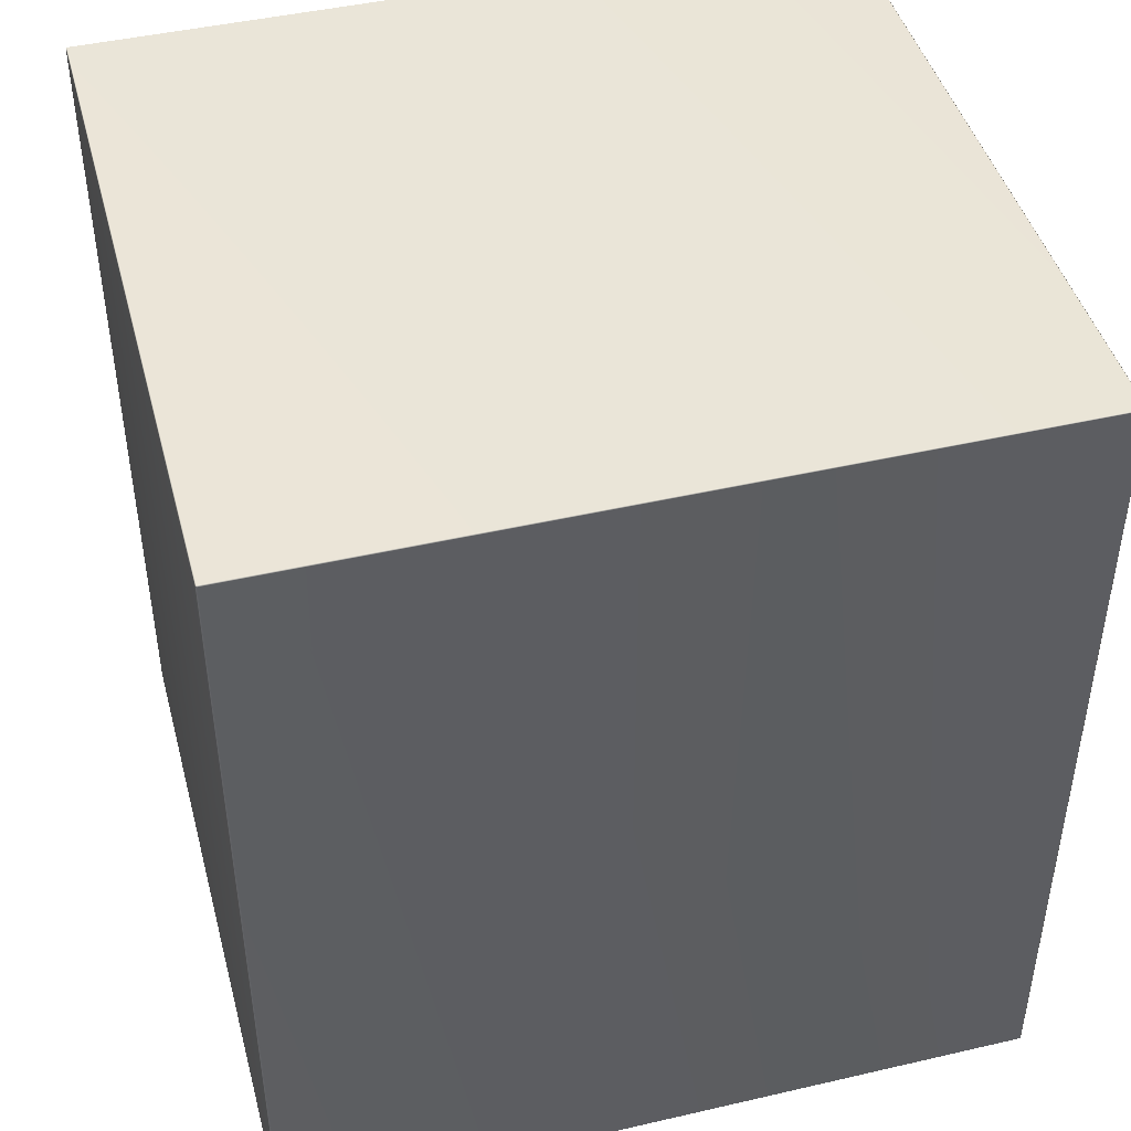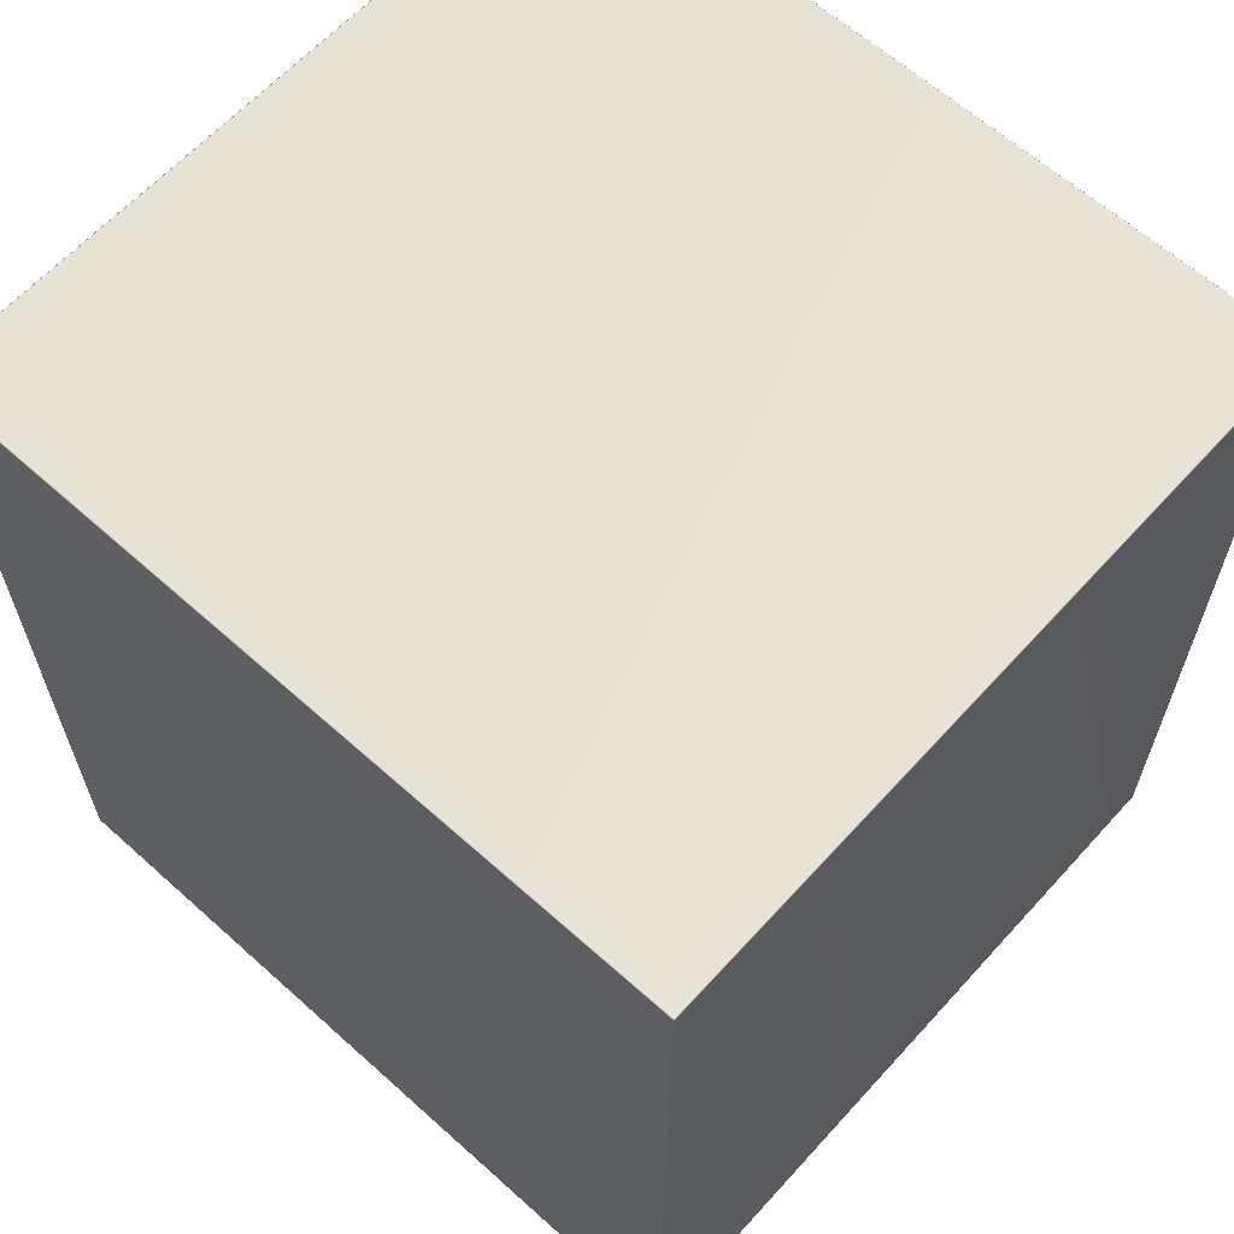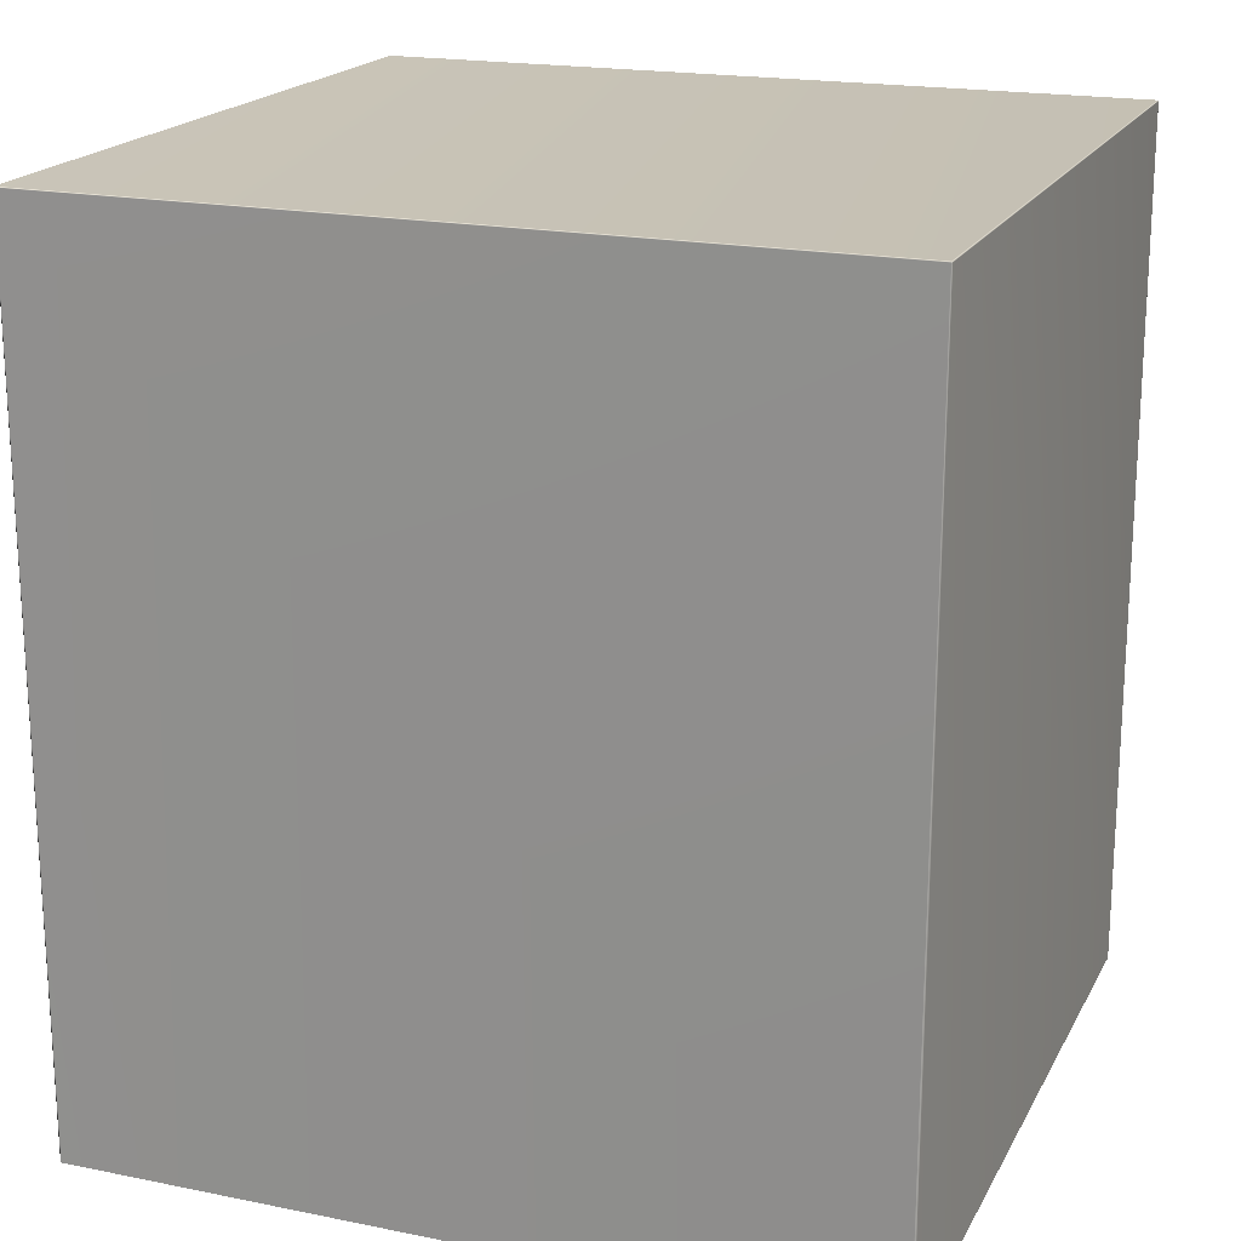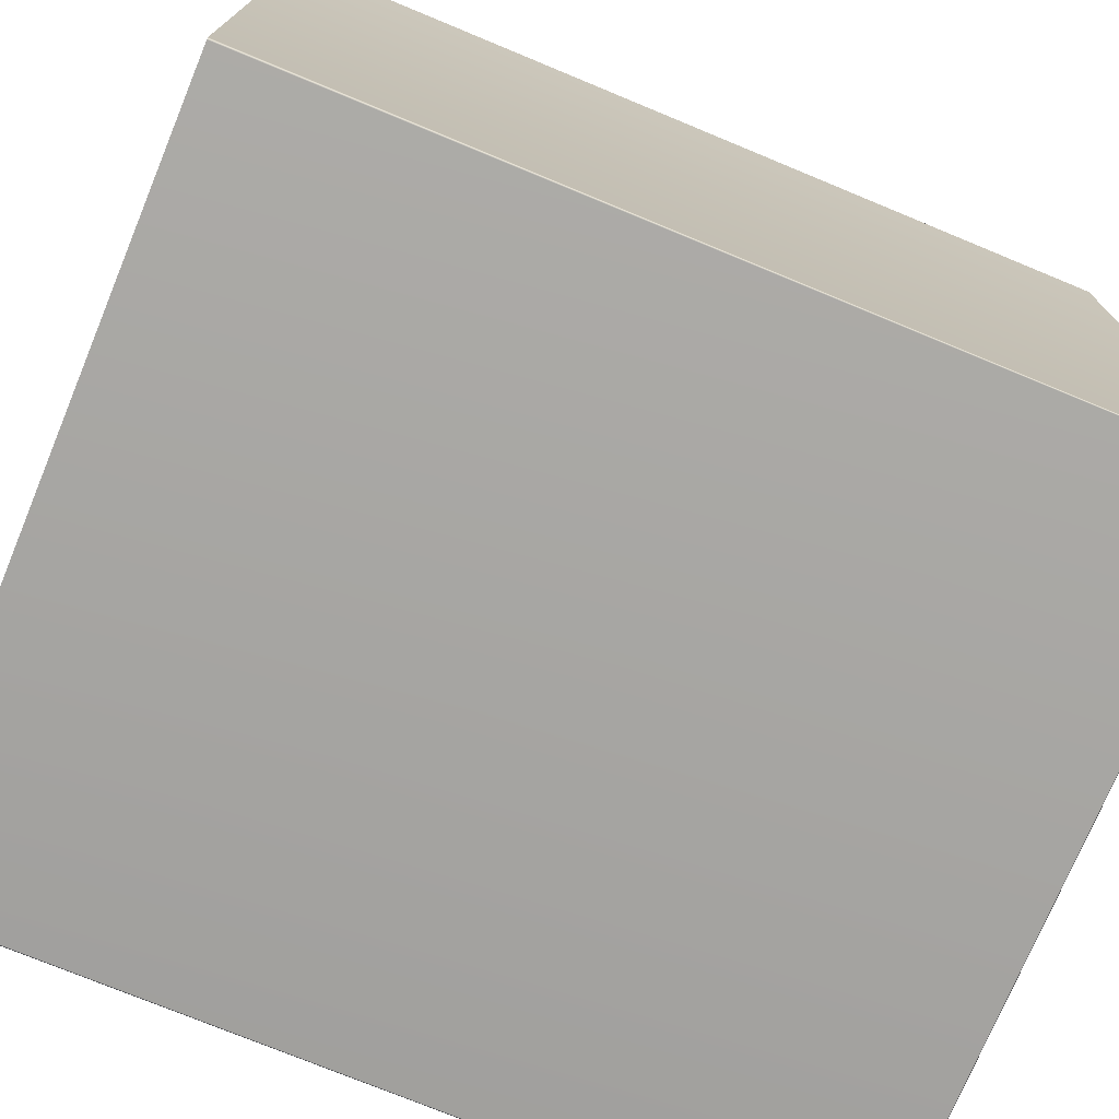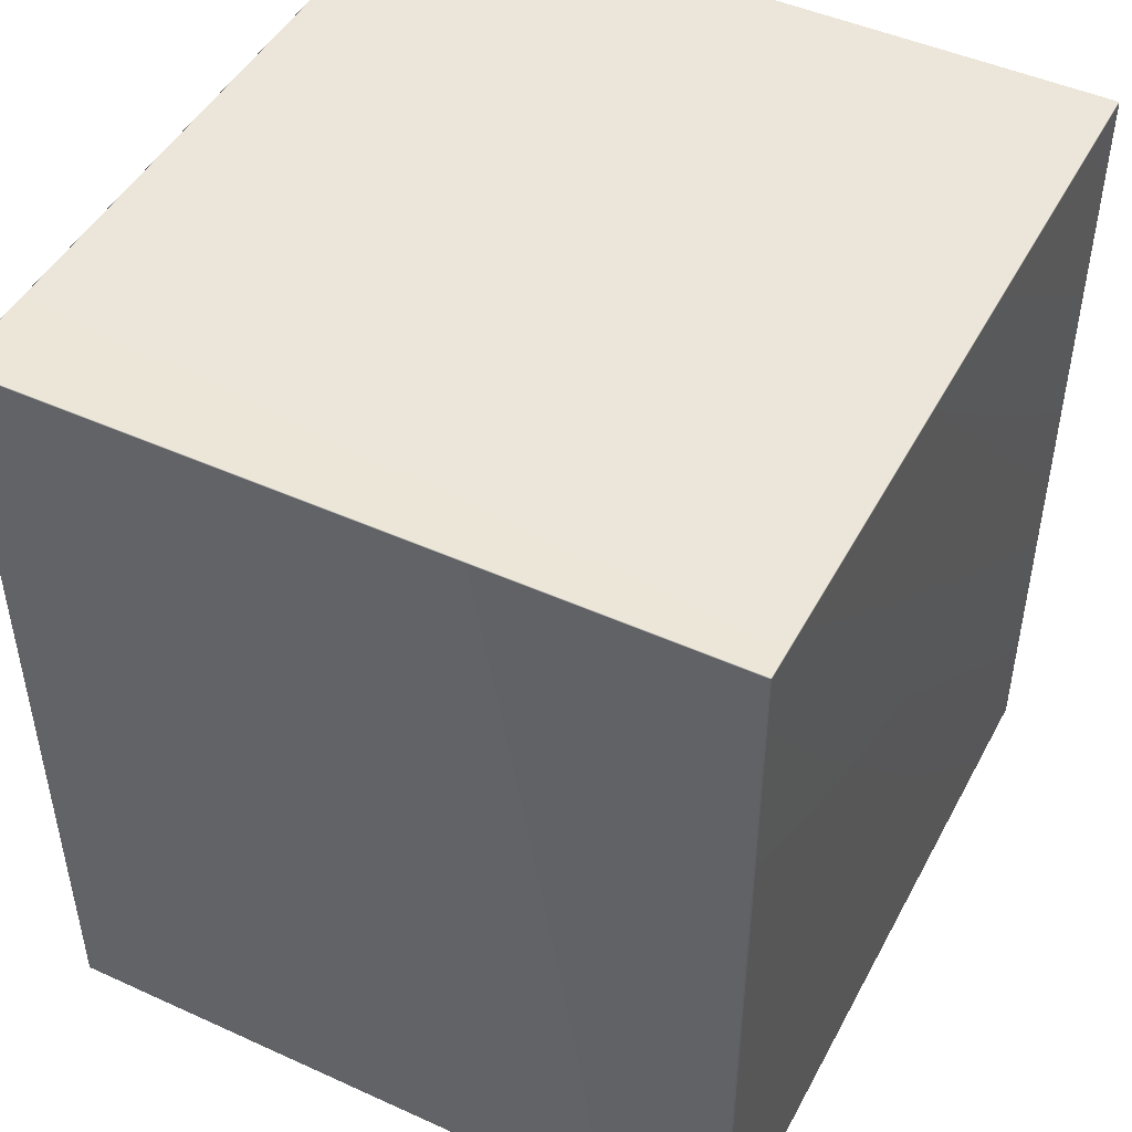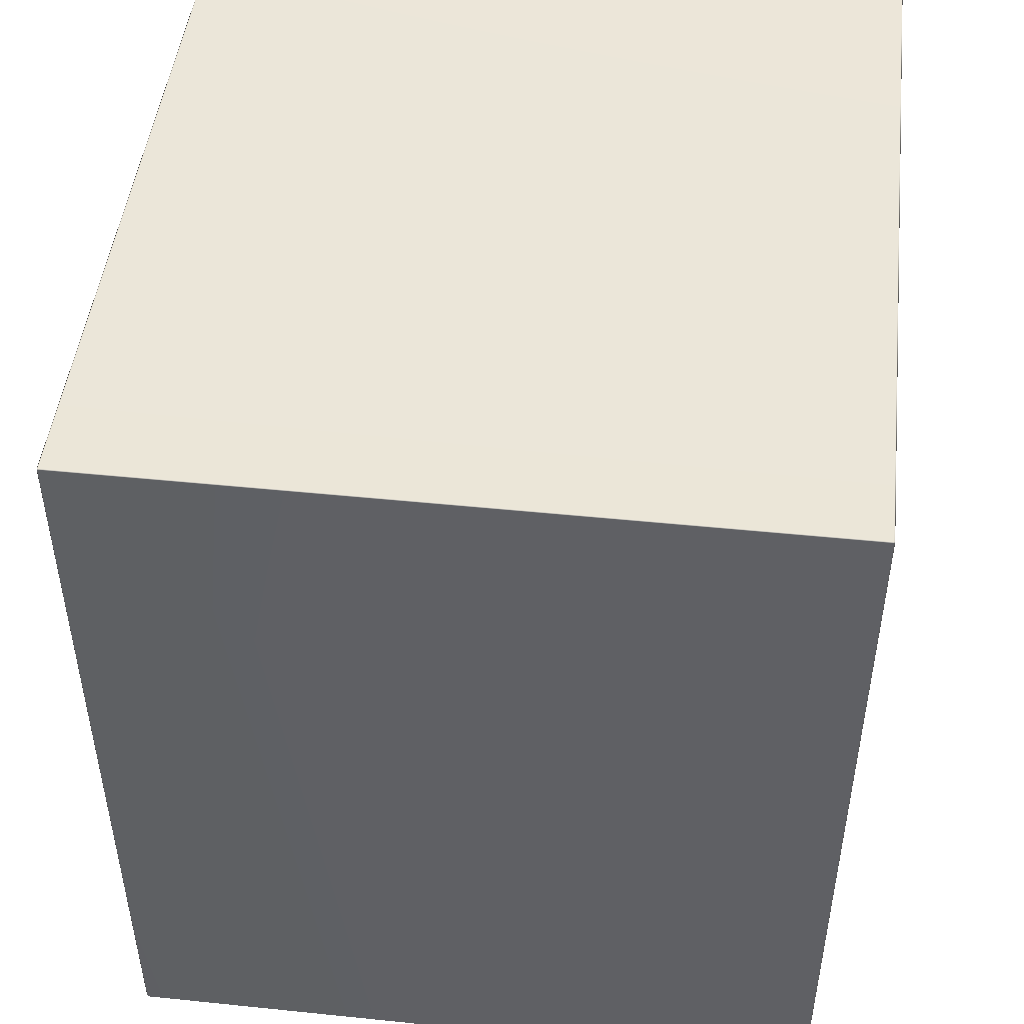
<metadata>
{"format":"obj","ext":"obj","renderer":"f3d","projection":"perspective","resolution":1024,"background":"white","views":[{"elev":44.9,"azim":-105.0,"up":"+Y"},{"elev":63.0,"azim":-47.8,"up":"+Y"},{"elev":19.2,"azim":110.8,"up":"+Y"},{"elev":-74.4,"azim":67.5,"up":"+Z"},{"elev":47.3,"azim":27.1,"up":"+Y"},{"elev":47.8,"azim":-173.4,"up":"+Y"}]}
</metadata>
<code>
o PsDesk_310_1
v -0.4936 -0.04561 0.3857
v -0.4937 0.3736 0.7603
v -0.4937 0.3736 0.3855
v -0.4936 -0.04561 0.7601
v -0.8507 -0.04561 0.3847
v -0.4943 0.3736 0.3849
v -0.8509 0.3736 0.3849
v -0.4945 -0.04561 0.3847
v -0.8515 0.3735 0.3857
v -0.8515 -0.04561 0.3857
v -0.8515 -0.04561 0.7601
v -0.8514 0.3736 0.7603
v -0.4945 -0.04561 0.7611
v -0.8509 0.3736 0.7609
v -0.4943 0.3736 0.7609
v -0.8507 -0.04561 0.7611
v -0.4943 0.3742 0.3856
v -0.8509 0.3742 0.7603
v -0.8509 0.3742 0.3856
v -0.4943 0.3742 0.7603
f 1 2 3
f 1 4 2
f 5 6 7
f 5 8 6
f 5 7 9
f 5 9 10
f 1 6 8
f 1 3 6
f 11 9 12
f 11 10 9
f 13 14 15
f 13 16 14
f 17 18 19
f 17 20 18
f 9 7 19
f 17 19 7
f 17 7 6
f 6 3 17
f 12 18 14
f 14 11 12
f 14 16 11
f 15 20 2
f 20 3 2
f 20 17 3
f 2 13 15
f 2 4 13
f 19 12 9
f 19 18 12
f 15 18 20
f 15 14 18

</code>
